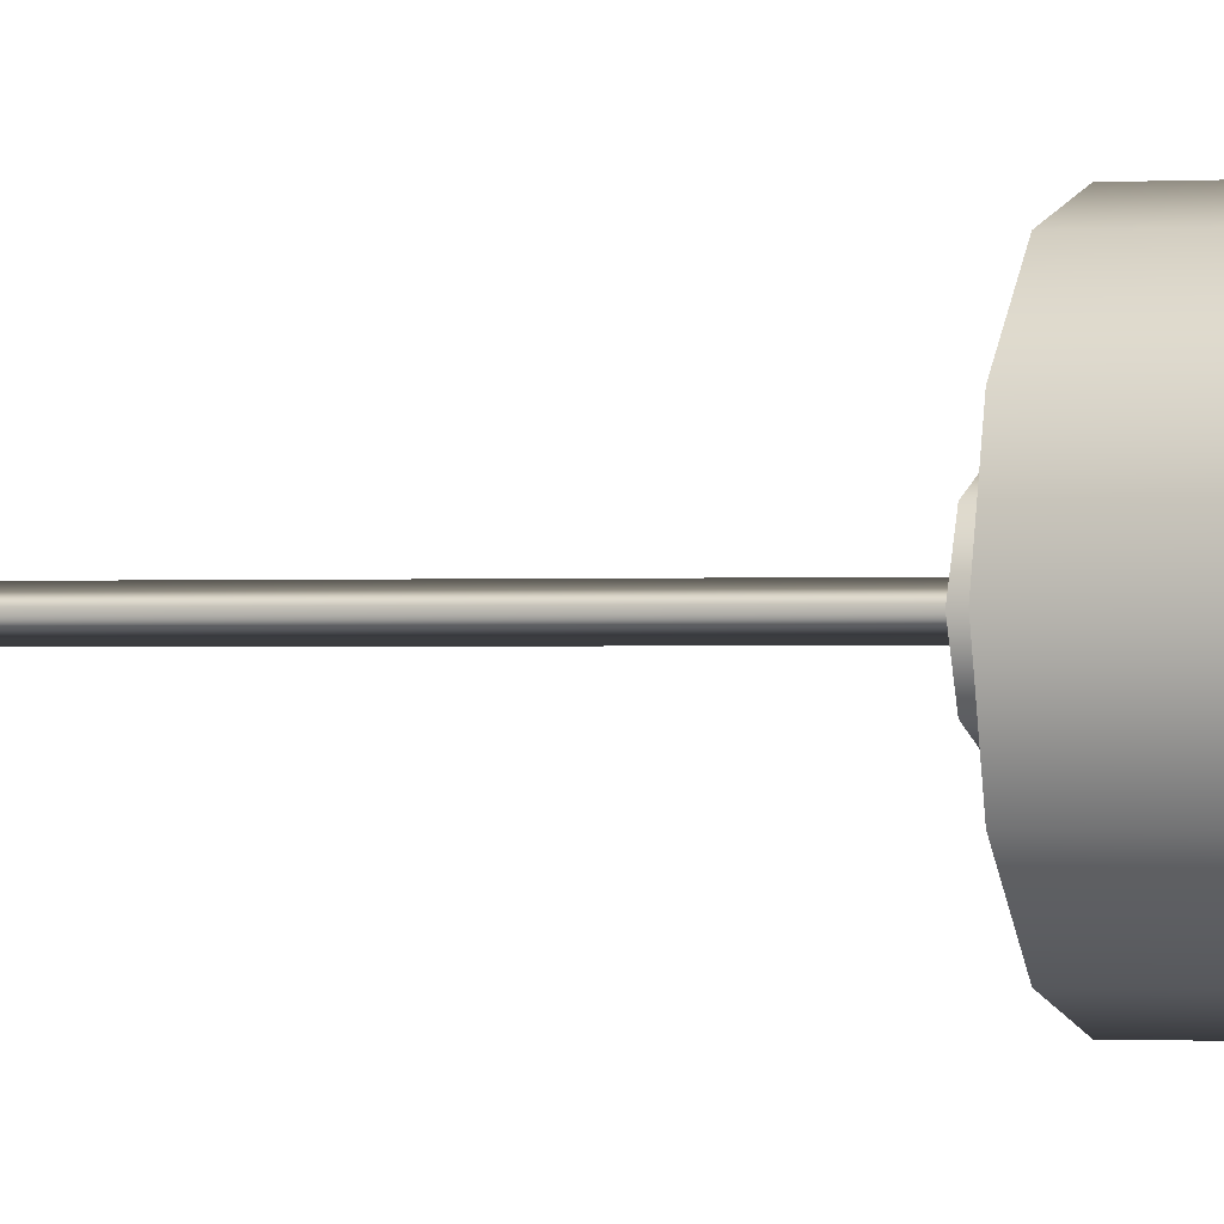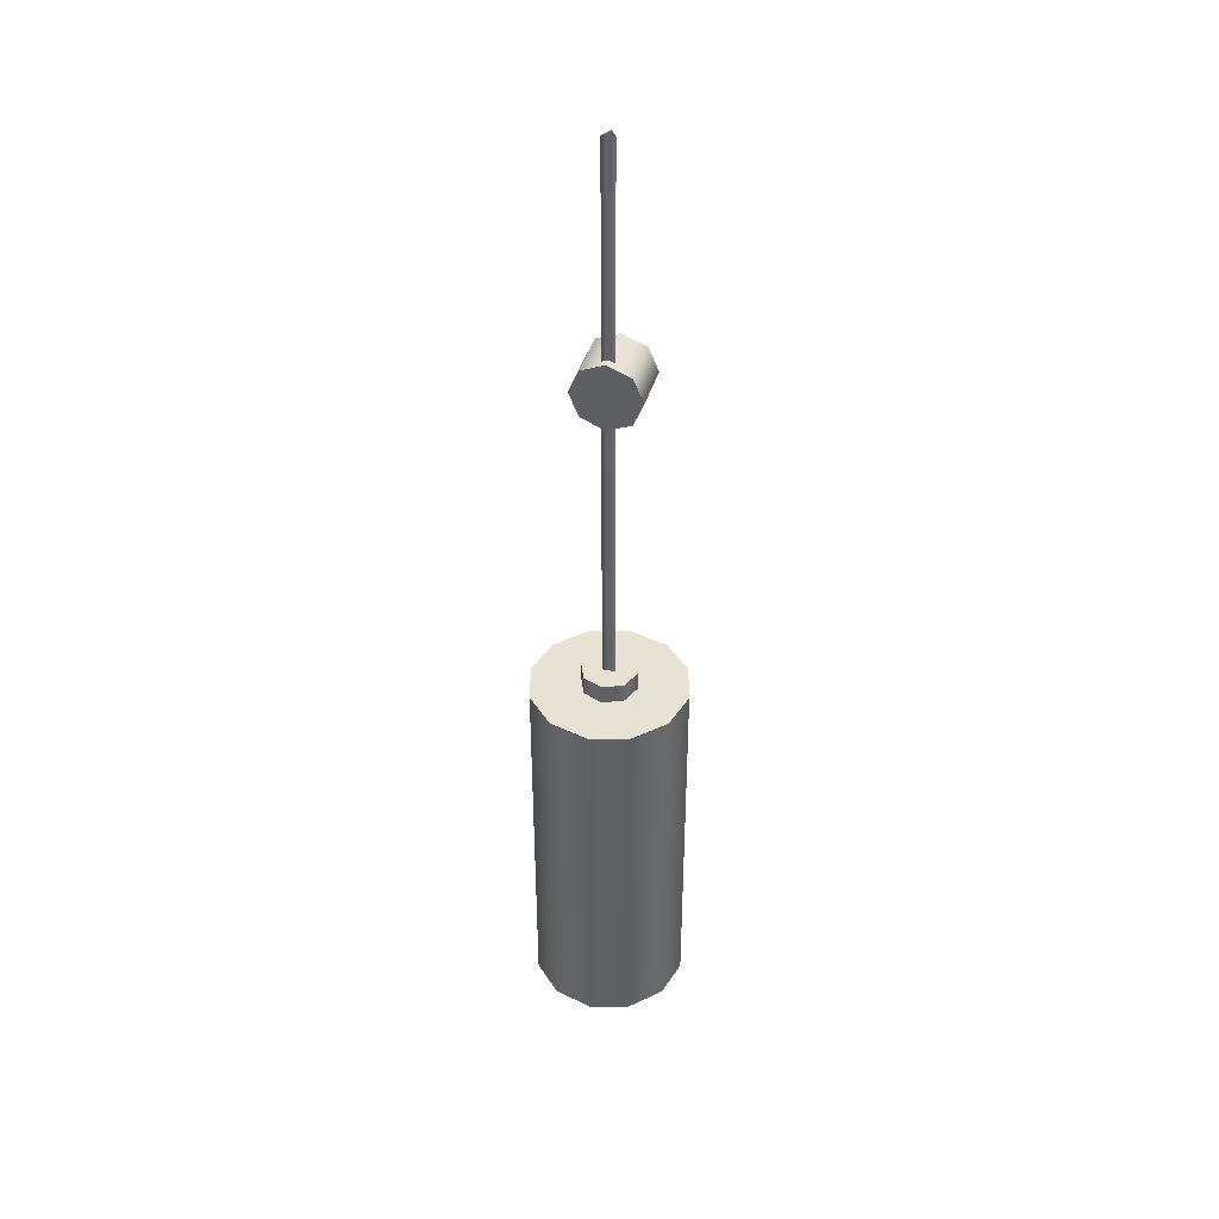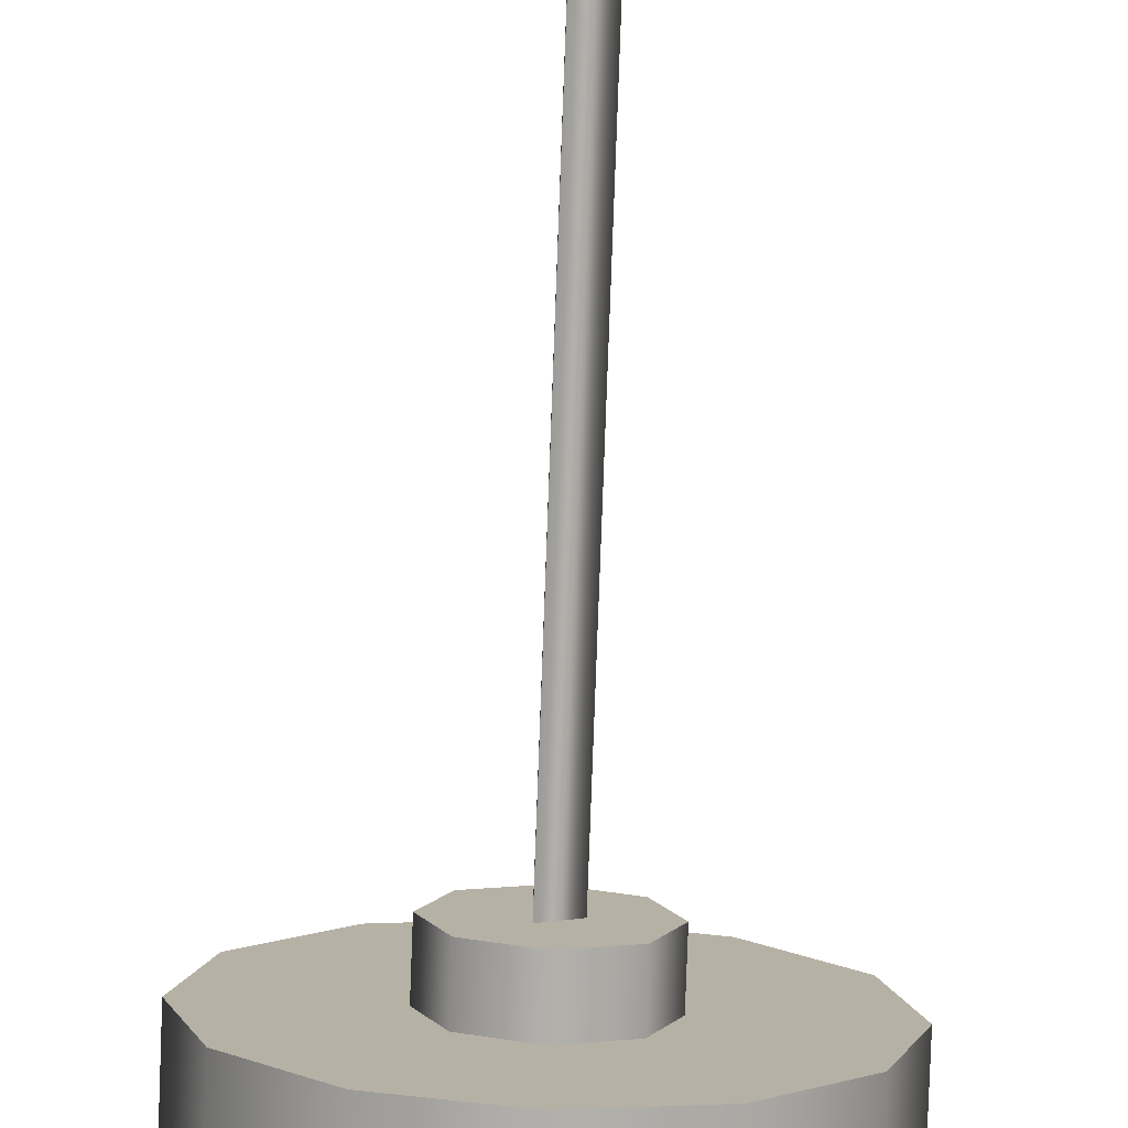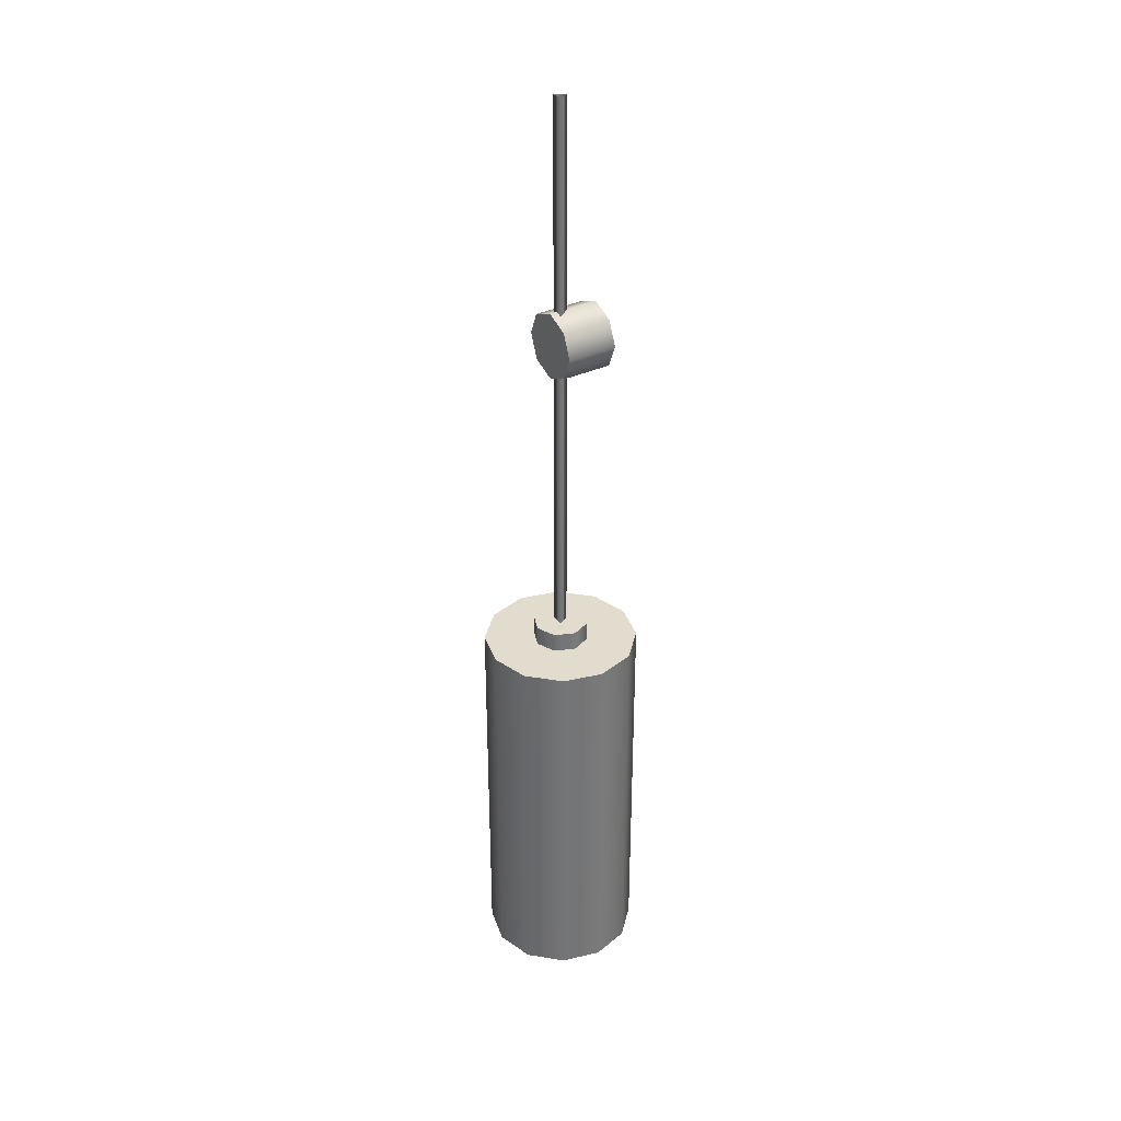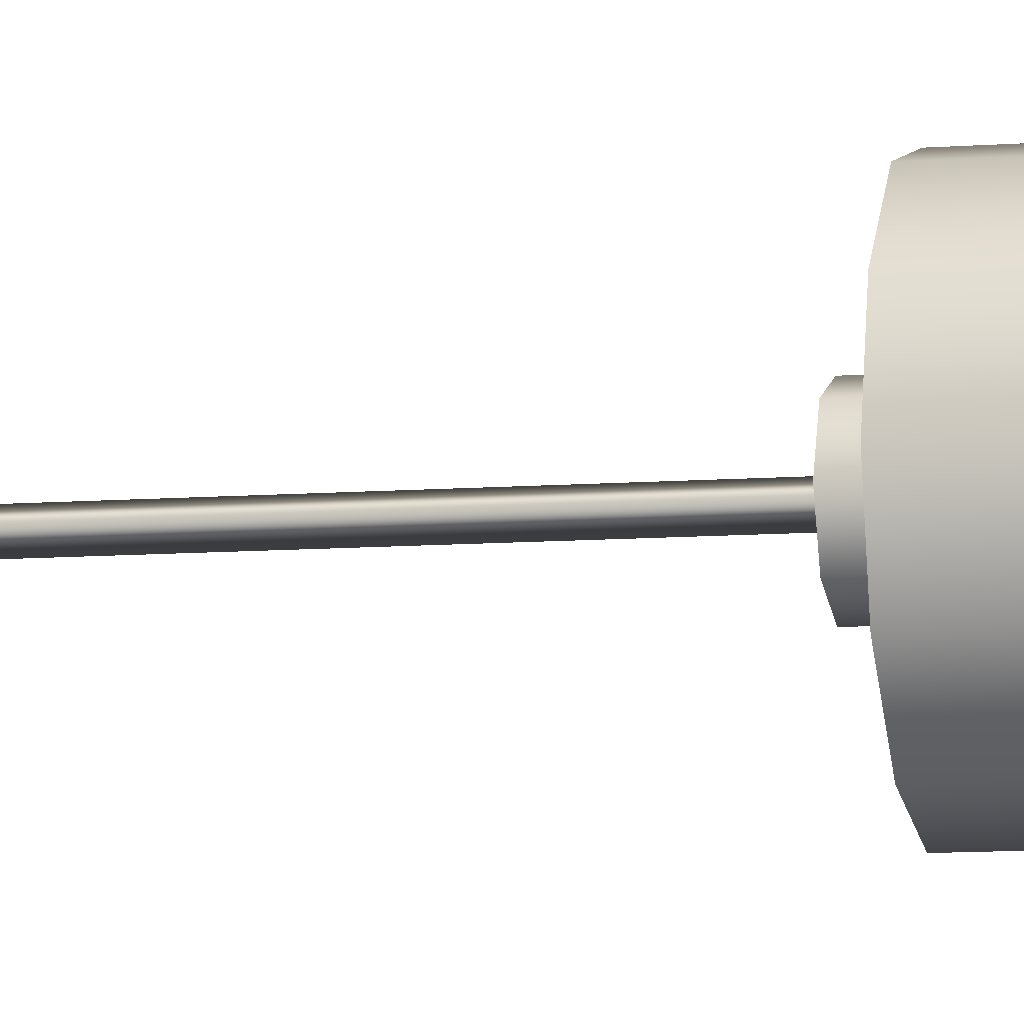
<metadata>
{"format":"obj","ext":"obj","renderer":"f3d","projection":"perspective","resolution":1024,"background":"white","views":[{"elev":-0.5,"azim":108.8,"up":"+Y"},{"elev":40.7,"azim":-74.8,"up":"+Z"},{"elev":-78.3,"azim":-2.1,"up":"+Y"},{"elev":34.0,"azim":-32.5,"up":"+Z"},{"elev":-8.6,"azim":102.6,"up":"+Y"}]}
</metadata>
<code>
v 0.898 0.898 4.702
v 0.898 0.898 9.782
v 0 1.27 4.702
v 0.898 0.898 9.782
v 0 1.27 9.782
v 0 1.27 4.702
v 0 1.27 4.702
v 0 1.27 9.782
v -0.898 0.898 4.702
v 0 1.27 9.782
v -0.898 0.898 9.782
v -0.898 0.898 4.702
v -0.898 0.898 4.702
v -0.898 0.898 9.782
v -1.27 0 4.702
v -0.898 0.898 9.782
v -1.27 0 9.782
v -1.27 0 4.702
v -1.27 0 4.702
v -1.27 0 9.782
v -0.898 -0.898 4.702
v -1.27 0 9.782
v -0.898 -0.898 9.782
v -0.898 -0.898 4.702
v -0.898 -0.898 4.702
v -0.898 -0.898 9.782
v 0 -1.27 4.702
v -0.898 -0.898 9.782
v 0 -1.27 9.782
v 0 -1.27 4.702
v 0 -1.27 4.702
v 0 -1.27 9.782
v 0.898 -0.898 4.702
v 0 -1.27 9.782
v 0.898 -0.898 9.782
v 0.898 -0.898 4.702
v 0.898 -0.898 4.702
v 0.898 -0.898 9.782
v 1.27 0 4.702
v 0.898 -0.898 9.782
v 1.27 0 9.782
v 1.27 0 4.702
v 1.27 0 4.702
v 1.27 0 9.782
v 0.898 0.898 4.702
v 1.27 0 9.782
v 0.898 0.898 9.782
v 0.898 0.898 4.702
v 0.898 -0.898 4.702
v 1.27 0 4.702
v 0 -1.27 4.702
v 0 -1.27 4.702
v 1.27 0 4.702
v -0.898 -0.898 4.702
v -0.898 -0.898 4.702
v 1.27 0 4.702
v -1.27 0 4.702
v -1.27 0 4.702
v 1.27 0 4.702
v -0.898 0.898 4.702
v -0.898 0.898 4.702
v 1.27 0 4.702
v 0 1.27 4.702
v 0 1.27 4.702
v 1.27 0 4.702
v 0.898 0.898 4.702
v 1.27 0 9.782
v 0.898 -0.898 9.782
v 0.898 0.898 9.782
v 0.898 0.898 9.782
v 0.898 -0.898 9.782
v 0 1.27 9.782
v 0 1.27 9.782
v 0.898 -0.898 9.782
v -0.898 0.898 9.782
v -0.898 0.898 9.782
v 0.898 -0.898 9.782
v -1.27 0 9.782
v -1.27 0 9.782
v 0.898 -0.898 9.782
v -0.898 -0.898 9.782
v -0.898 -0.898 9.782
v 0.898 -0.898 9.782
v 0 -1.27 9.782
v -0.1651 0.286 9.783
v -0.1651 0.286 35.1
v -0.1651 -0.286 9.783
v -0.1651 0.286 35.1
v -0.1651 -0.286 35.1
v -0.1651 -0.286 9.783
v -0.1651 -0.286 9.783
v -0.1651 -0.286 35.1
v 0.3302 0 9.783
v -0.1651 -0.286 35.1
v 0.3302 0 35.1
v 0.3302 0 9.783
v 0.3302 0 9.783
v 0.3302 0 35.1
v -0.1651 0.286 9.783
v 0.3302 0 35.1
v -0.1651 0.286 35.1
v -0.1651 0.286 9.783
v -0.5227 1.078 23.13
v 1.763 1.078 23.13
v -0.5227 1.524 24.2
v 1.763 1.078 23.13
v 1.763 1.524 24.2
v -0.5227 1.524 24.2
v -0.5227 1.524 24.2
v 1.763 1.524 24.2
v -0.5227 1.078 25.28
v 1.763 1.524 24.2
v 1.763 1.078 25.28
v -0.5227 1.078 25.28
v -0.5227 1.078 25.28
v 1.763 1.078 25.28
v -0.5227 0 25.73
v 1.763 1.078 25.28
v 1.763 0 25.73
v -0.5227 0 25.73
v -0.5227 0 25.73
v 1.763 0 25.73
v -0.5227 -1.078 25.28
v 1.763 0 25.73
v 1.763 -1.078 25.28
v -0.5227 -1.078 25.28
v -0.5227 -1.078 25.28
v 1.763 -1.078 25.28
v -0.5227 -1.524 24.2
v 1.763 -1.078 25.28
v 1.763 -1.524 24.2
v -0.5227 -1.524 24.2
v -0.5227 -1.524 24.2
v 1.763 -1.524 24.2
v -0.5227 -1.078 23.13
v 1.763 -1.524 24.2
v 1.763 -1.078 23.13
v -0.5227 -1.078 23.13
v -0.5227 -1.078 23.13
v 1.763 -1.078 23.13
v -0.5227 0 22.68
v 1.763 -1.078 23.13
v 1.763 0 22.68
v -0.5227 0 22.68
v -0.5227 0 22.68
v 1.763 0 22.68
v -0.5227 1.078 23.13
v 1.763 0 22.68
v 1.763 1.078 23.13
v -0.5227 1.078 23.13
v -0.5227 -1.078 23.13
v -0.5227 0 22.68
v -0.5227 -1.524 24.2
v -0.5227 -1.524 24.2
v -0.5227 0 22.68
v -0.5227 -1.078 25.28
v -0.5227 -1.078 25.28
v -0.5227 0 22.68
v -0.5227 0 25.73
v -0.5227 0 25.73
v -0.5227 0 22.68
v -0.5227 1.078 25.28
v -0.5227 1.078 25.28
v -0.5227 0 22.68
v -0.5227 1.524 24.2
v -0.5227 1.524 24.2
v -0.5227 0 22.68
v -0.5227 1.078 23.13
v 1.763 0 22.68
v 1.763 -1.078 23.13
v 1.763 1.078 23.13
v 1.763 1.078 23.13
v 1.763 -1.078 23.13
v 1.763 1.524 24.2
v 1.763 1.524 24.2
v 1.763 -1.078 23.13
v 1.763 1.078 25.28
v 1.763 1.078 25.28
v 1.763 -1.078 23.13
v 1.763 0 25.73
v 1.763 0 25.73
v 1.763 -1.078 23.13
v 1.763 -1.078 25.28
v 1.763 -1.078 25.28
v 1.763 -1.078 23.13
v 1.763 -1.524 24.2
v 0 0.635 1.137
v 0 0 0.2143
v 0.635 0 1.137
v 3.048 0 -8.89
v 2.64 1.524 -8.89
v 3.048 0 8.085
v 2.64 1.524 -8.89
v 2.082 2.082 8.085
v 3.048 0 8.085
v 1.524 2.64 -8.89
v 2.082 2.082 8.085
v 2.64 1.524 -8.89
v 0 3.048 8.085
v 2.082 2.082 8.085
v 1.524 2.64 -8.89
v 0 3.048 -8.89
v 0 3.048 8.085
v 1.524 2.64 -8.89
v 0 3.048 -8.89
v -1.524 2.64 -8.89
v 0 3.048 8.085
v -1.524 2.64 -8.89
v -2.082 2.082 8.085
v 0 3.048 8.085
v -2.64 1.524 -8.89
v -2.082 2.082 8.085
v -1.524 2.64 -8.89
v -3.048 0 8.085
v -2.082 2.082 8.085
v -2.64 1.524 -8.89
v -3.048 -0 -8.89
v -3.048 0 8.085
v -2.64 1.524 -8.89
v -3.048 -0 -8.89
v -2.64 -1.524 -8.89
v -3.048 0 8.085
v -2.64 -1.524 -8.89
v -2.082 -2.082 8.085
v -3.048 0 8.085
v -1.524 -2.64 -8.89
v -2.082 -2.082 8.085
v -2.64 -1.524 -8.89
v 0 -3.048 8.085
v -2.082 -2.082 8.085
v -1.524 -2.64 -8.89
v 0 -3.048 -8.89
v 0 -3.048 8.085
v -1.524 -2.64 -8.89
v 0 -3.048 -8.89
v 1.524 -2.64 -8.89
v 0 -3.048 8.085
v 1.524 -2.64 -8.89
v 2.082 -2.082 8.085
v 0 -3.048 8.085
v 2.64 -1.524 -8.89
v 2.082 -2.082 8.085
v 1.524 -2.64 -8.89
v 3.048 0 8.085
v 2.082 -2.082 8.085
v 2.64 -1.524 -8.89
v 3.048 0 -8.89
v 3.048 0 8.085
v 2.64 -1.524 -8.89
v 3.08 -1.778 8.89
v 1.778 -3.08 8.89
v 3.556 0 8.89
v 3.556 0 8.89
v 1.778 -3.08 8.89
v 3.08 1.778 8.89
v 3.08 1.778 8.89
v 1.778 -3.08 8.89
v 1.778 3.08 8.89
v 1.778 3.08 8.89
v 1.778 -3.08 8.89
v 0 3.556 8.89
v 0 3.556 8.89
v 1.778 -3.08 8.89
v -1.778 3.08 8.89
v -1.778 3.08 8.89
v 1.778 -3.08 8.89
v -3.08 1.778 8.89
v -3.08 1.778 8.89
v 1.778 -3.08 8.89
v -3.556 0 8.89
v -3.556 0 8.89
v 1.778 -3.08 8.89
v -3.08 -1.778 8.89
v -3.08 -1.778 8.89
v 1.778 -3.08 8.89
v -1.778 -3.08 8.89
v -1.778 -3.08 8.89
v 1.778 -3.08 8.89
v 0 -3.556 8.89
v 3.08 1.778 -8.89
v 3.556 0 -8.89
v 3.556 0 8.89
v 3.08 1.778 8.89
v 3.08 1.778 -8.89
v 3.556 0 8.89
v 1.778 3.08 -8.89
v 3.08 1.778 -8.89
v 3.08 1.778 8.89
v 1.778 3.08 8.89
v 1.778 3.08 -8.89
v 3.08 1.778 8.89
v 0 3.556 -8.89
v 1.778 3.08 -8.89
v 1.778 3.08 8.89
v 0 3.556 8.89
v 0 3.556 -8.89
v 1.778 3.08 8.89
v -1.778 3.08 -8.89
v 0 3.556 -8.89
v 0 3.556 8.89
v -1.778 3.08 8.89
v -1.778 3.08 -8.89
v 0 3.556 8.89
v -3.08 1.778 -8.89
v -1.778 3.08 -8.89
v -1.778 3.08 8.89
v -3.08 1.778 8.89
v -3.08 1.778 -8.89
v -1.778 3.08 8.89
v -3.556 -0 -8.89
v -3.08 1.778 -8.89
v -3.08 1.778 8.89
v -3.556 0 8.89
v -3.556 -0 -8.89
v -3.08 1.778 8.89
v -3.08 -1.778 -8.89
v -3.556 -0 -8.89
v -3.556 0 8.89
v -3.08 -1.778 8.89
v -3.08 -1.778 -8.89
v -3.556 0 8.89
v -1.778 -3.08 -8.89
v -3.08 -1.778 -8.89
v -3.08 -1.778 8.89
v -1.778 -3.08 8.89
v -1.778 -3.08 -8.89
v -3.08 -1.778 8.89
v 0 -3.556 -8.89
v -1.778 -3.08 -8.89
v -1.778 -3.08 8.89
v 0 -3.556 8.89
v 0 -3.556 -8.89
v -1.778 -3.08 8.89
v 1.778 -3.08 -8.89
v 0 -3.556 -8.89
v 0 -3.556 8.89
v 1.778 -3.08 8.89
v 1.778 -3.08 -8.89
v 0 -3.556 8.89
v 3.08 -1.778 -8.89
v 1.778 -3.08 -8.89
v 1.778 -3.08 8.89
v 3.08 -1.778 8.89
v 3.08 -1.778 -8.89
v 1.778 -3.08 8.89
v 3.556 0 -8.89
v 3.08 -1.778 -8.89
v 3.08 -1.778 8.89
v 3.556 0 8.89
v 3.556 0 -8.89
v 3.08 -1.778 8.89
v 2.64 1.524 -8.89
v 3.048 0 -8.89
v 3.556 0 -8.89
v 3.08 1.778 -8.89
v 2.64 1.524 -8.89
v 3.556 0 -8.89
v 1.524 2.64 -8.89
v 2.64 1.524 -8.89
v 3.08 1.778 -8.89
v 1.778 3.08 -8.89
v 1.524 2.64 -8.89
v 3.08 1.778 -8.89
v 0 3.048 -8.89
v 1.524 2.64 -8.89
v 1.778 3.08 -8.89
v 0 3.556 -8.89
v 0 3.048 -8.89
v 1.778 3.08 -8.89
v -1.524 2.64 -8.89
v 0 3.048 -8.89
v 0 3.556 -8.89
v -1.778 3.08 -8.89
v -1.524 2.64 -8.89
v 0 3.556 -8.89
v -2.64 1.524 -8.89
v -1.524 2.64 -8.89
v -1.778 3.08 -8.89
v -3.08 1.778 -8.89
v -2.64 1.524 -8.89
v -1.778 3.08 -8.89
v -3.048 -0 -8.89
v -2.64 1.524 -8.89
v -3.08 1.778 -8.89
v -3.556 -0 -8.89
v -3.048 -0 -8.89
v -3.08 1.778 -8.89
v -2.64 -1.524 -8.89
v -3.048 -0 -8.89
v -3.556 -0 -8.89
v -3.08 -1.778 -8.89
v -2.64 -1.524 -8.89
v -3.556 -0 -8.89
v -1.524 -2.64 -8.89
v -2.64 -1.524 -8.89
v -3.08 -1.778 -8.89
v -1.778 -3.08 -8.89
v -1.524 -2.64 -8.89
v -3.08 -1.778 -8.89
v 0 -3.048 -8.89
v -1.524 -2.64 -8.89
v -1.778 -3.08 -8.89
v 0 -3.556 -8.89
v 0 -3.048 -8.89
v -1.778 -3.08 -8.89
v 1.524 -2.64 -8.89
v 0 -3.048 -8.89
v 0 -3.556 -8.89
v 1.778 -3.08 -8.89
v 1.524 -2.64 -8.89
v 0 -3.556 -8.89
v 2.64 -1.524 -8.89
v 1.524 -2.64 -8.89
v 1.778 -3.08 -8.89
v 3.08 -1.778 -8.89
v 2.64 -1.524 -8.89
v 1.778 -3.08 -8.89
v 3.048 0 -8.89
v 2.64 -1.524 -8.89
v 3.08 -1.778 -8.89
v 3.556 0 -8.89
v 3.048 0 -8.89
v 3.08 -1.778 -8.89
v 0 -3.048 8.085
v 2.082 -2.082 8.085
v -2.082 -2.082 8.085
v 2.082 -2.082 8.085
v 3.048 0 8.085
v -2.082 -2.082 8.085
v 3.048 0 8.085
v 2.082 2.082 8.085
v -2.082 -2.082 8.085
v -2.082 -2.082 8.085
v 2.082 2.082 8.085
v -3.048 0 8.085
v -3.048 0 8.085
v 2.082 2.082 8.085
v -2.082 2.082 8.085
v -2.082 2.082 8.085
v 2.082 2.082 8.085
v 0 3.048 8.085
v 0 0.635 1.137
v 0 0.635 4.661
v -0.635 0 1.137
v 0 0.635 4.661
v -0.635 0 4.661
v -0.635 0 1.137
v -0.635 0 1.137
v -0.635 0 4.661
v 0 -0.635 1.137
v -0.635 0 4.661
v 0 -0.635 4.661
v 0 -0.635 1.137
v 0 -0.635 1.137
v 0 -0.635 4.661
v 0.635 0 1.137
v 0 -0.635 4.661
v 0.635 0 4.661
v 0.635 0 1.137
v 0.635 0 1.137
v 0.635 0 4.661
v 0 0.635 1.137
v 0.635 0 4.661
v 0 0.635 4.661
v 0 0.635 1.137
v -0.635 0 1.137
v 0 0 0.2143
v 0 0.635 1.137
v 0 -0.635 1.137
v 0 0 0.2143
v -0.635 0 1.137
v 0.635 0 1.137
v 0 0 0.2143
v 0 -0.635 1.137
g mtl_nt_2020_light_modern
f 3 2 1
f 6 5 4
f 9 8 7
f 12 11 10
f 15 14 13
f 18 17 16
f 21 20 19
f 24 23 22
f 27 26 25
f 30 29 28
f 33 32 31
f 36 35 34
f 39 38 37
f 42 41 40
f 45 44 43
f 48 47 46
f 51 50 49
f 54 53 52
f 57 56 55
f 60 59 58
f 63 62 61
f 66 65 64
f 69 68 67
f 72 71 70
f 75 74 73
f 78 77 76
f 81 80 79
f 84 83 82
f 87 86 85
f 90 89 88
f 93 92 91
f 96 95 94
f 99 98 97
f 102 101 100
f 105 104 103
f 108 107 106
f 111 110 109
f 114 113 112
f 117 116 115
f 120 119 118
f 123 122 121
f 126 125 124
f 129 128 127
f 132 131 130
f 135 134 133
f 138 137 136
f 141 140 139
f 144 143 142
f 147 146 145
f 150 149 148
f 153 152 151
f 156 155 154
f 159 158 157
f 162 161 160
f 165 164 163
f 168 167 166
f 171 170 169
f 174 173 172
f 177 176 175
f 180 179 178
f 183 182 181
f 186 185 184
g mtl_nt_2020_light_modern_unlit
f 189 188 187
f 192 191 190
f 195 194 193
f 198 197 196
f 201 200 199
f 204 203 202
f 207 206 205
f 210 209 208
f 213 212 211
f 216 215 214
f 219 218 217
f 222 221 220
f 225 224 223
f 228 227 226
f 231 230 229
f 234 233 232
f 237 236 235
f 240 239 238
f 243 242 241
f 246 245 244
f 249 248 247
f 252 251 250
f 255 254 253
f 258 257 256
f 261 260 259
f 264 263 262
f 267 266 265
f 270 269 268
f 273 272 271
f 276 275 274
f 279 278 277
f 282 281 280
f 285 284 283
f 288 287 286
f 291 290 289
f 294 293 292
f 297 296 295
f 300 299 298
f 303 302 301
f 306 305 304
f 309 308 307
f 312 311 310
f 315 314 313
f 318 317 316
f 321 320 319
f 324 323 322
f 327 326 325
f 330 329 328
f 333 332 331
f 336 335 334
f 339 338 337
f 342 341 340
f 345 344 343
f 348 347 346
f 351 350 349
f 354 353 352
f 357 356 355
f 360 359 358
f 363 362 361
f 366 365 364
f 369 368 367
f 372 371 370
f 375 374 373
f 378 377 376
f 381 380 379
f 384 383 382
f 387 386 385
f 390 389 388
f 393 392 391
f 396 395 394
f 399 398 397
f 402 401 400
f 405 404 403
f 408 407 406
f 411 410 409
f 414 413 412
f 417 416 415
f 420 419 418
f 423 422 421
f 426 425 424
f 429 428 427
f 432 431 430
f 435 434 433
f 438 437 436
f 441 440 439
f 444 443 442
f 447 446 445
f 450 449 448
f 453 452 451
f 456 455 454
f 459 458 457
f 462 461 460
f 465 464 463
f 468 467 466
f 471 470 469
f 474 473 472

</code>
